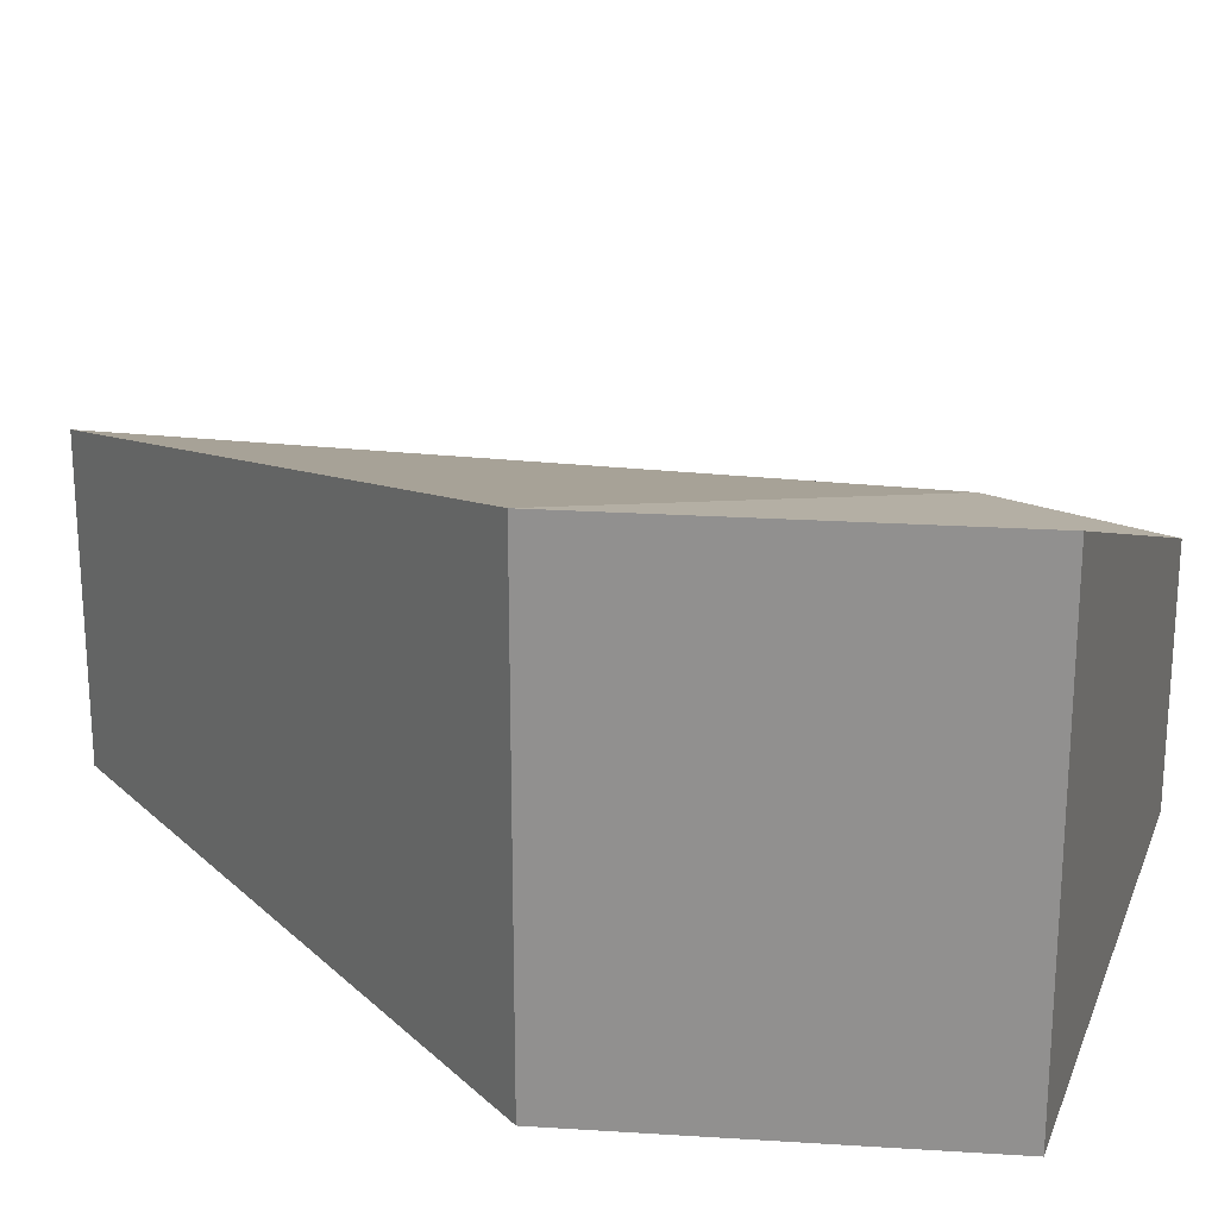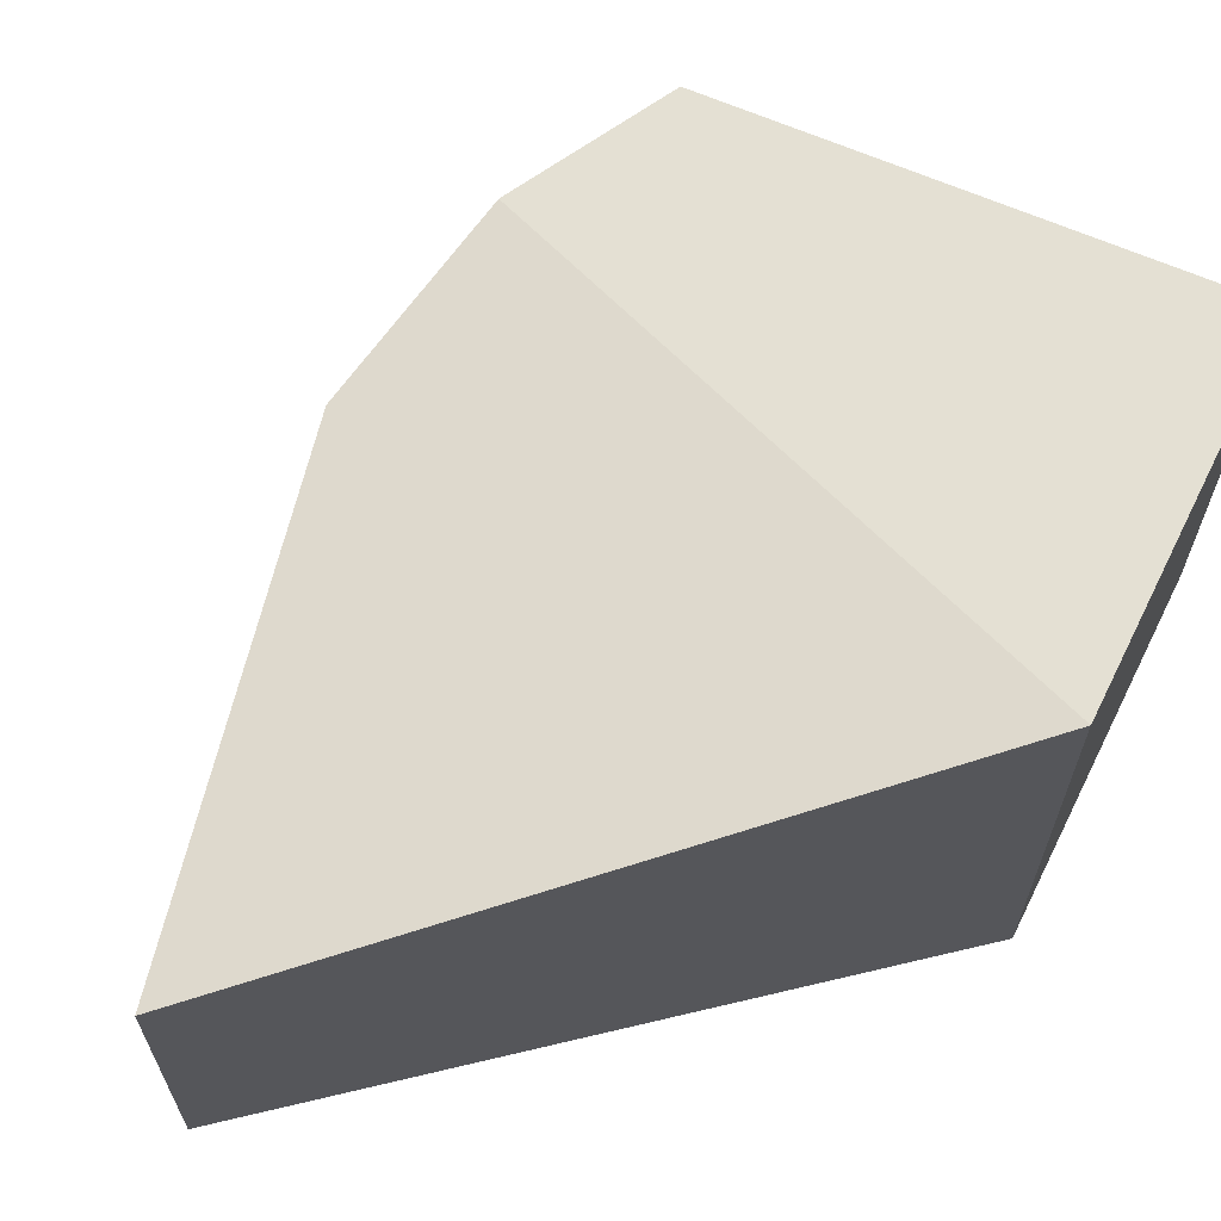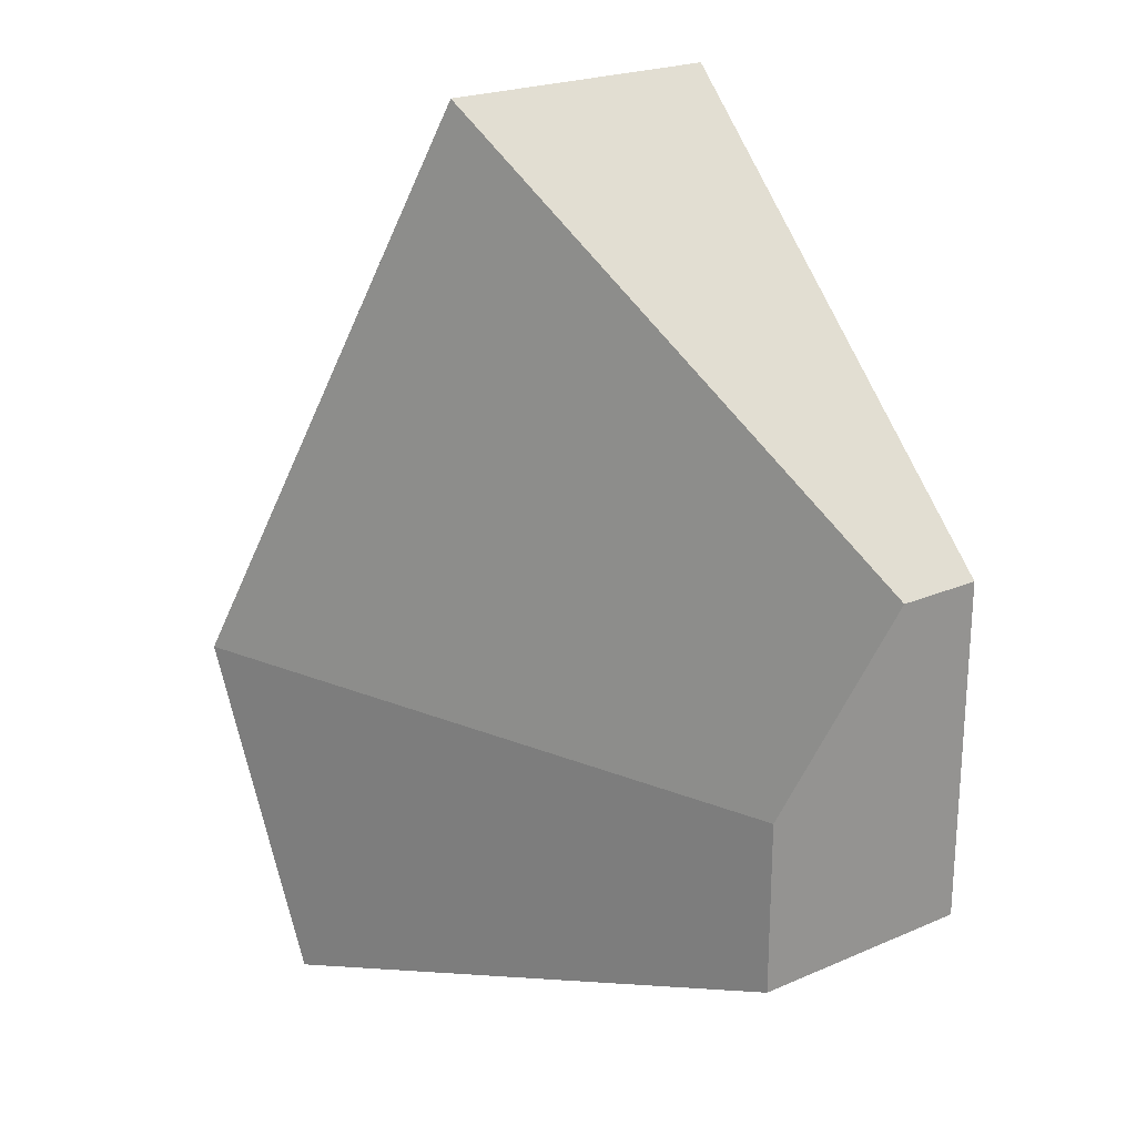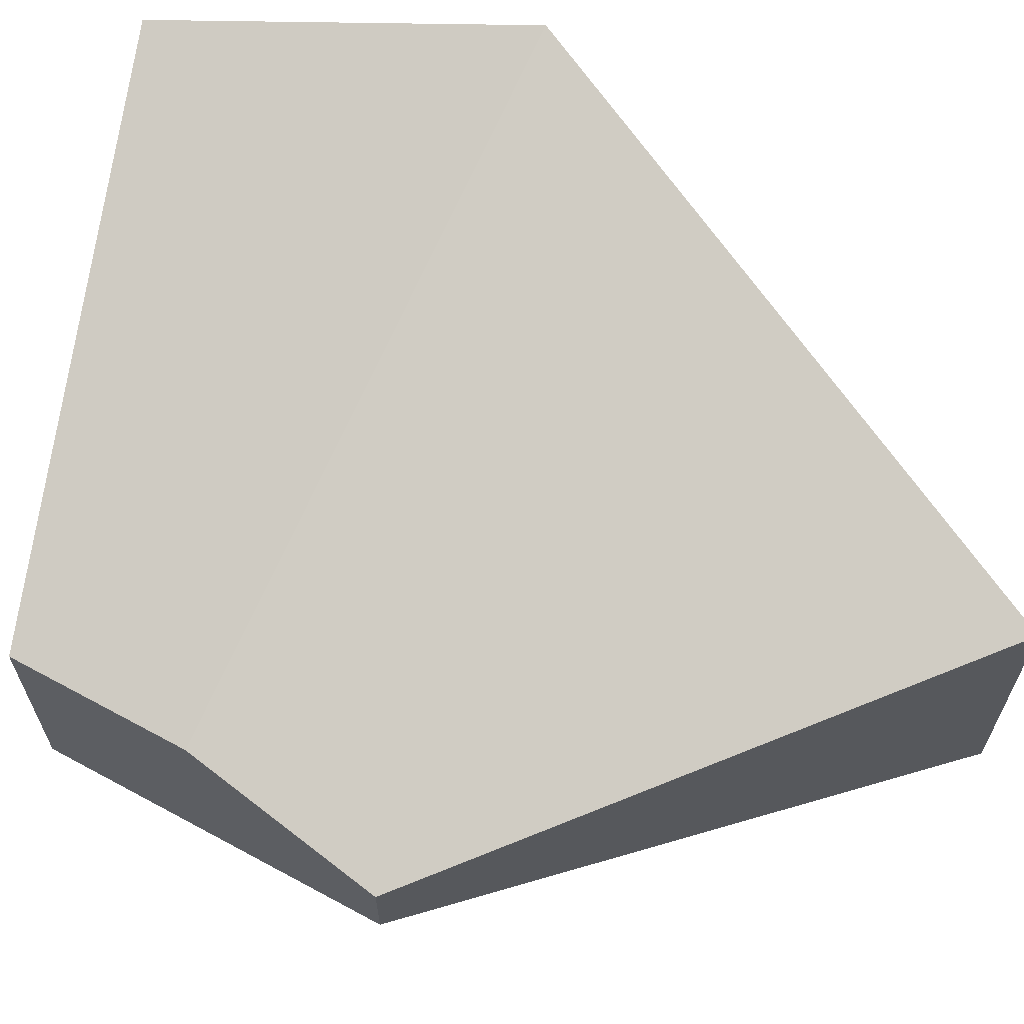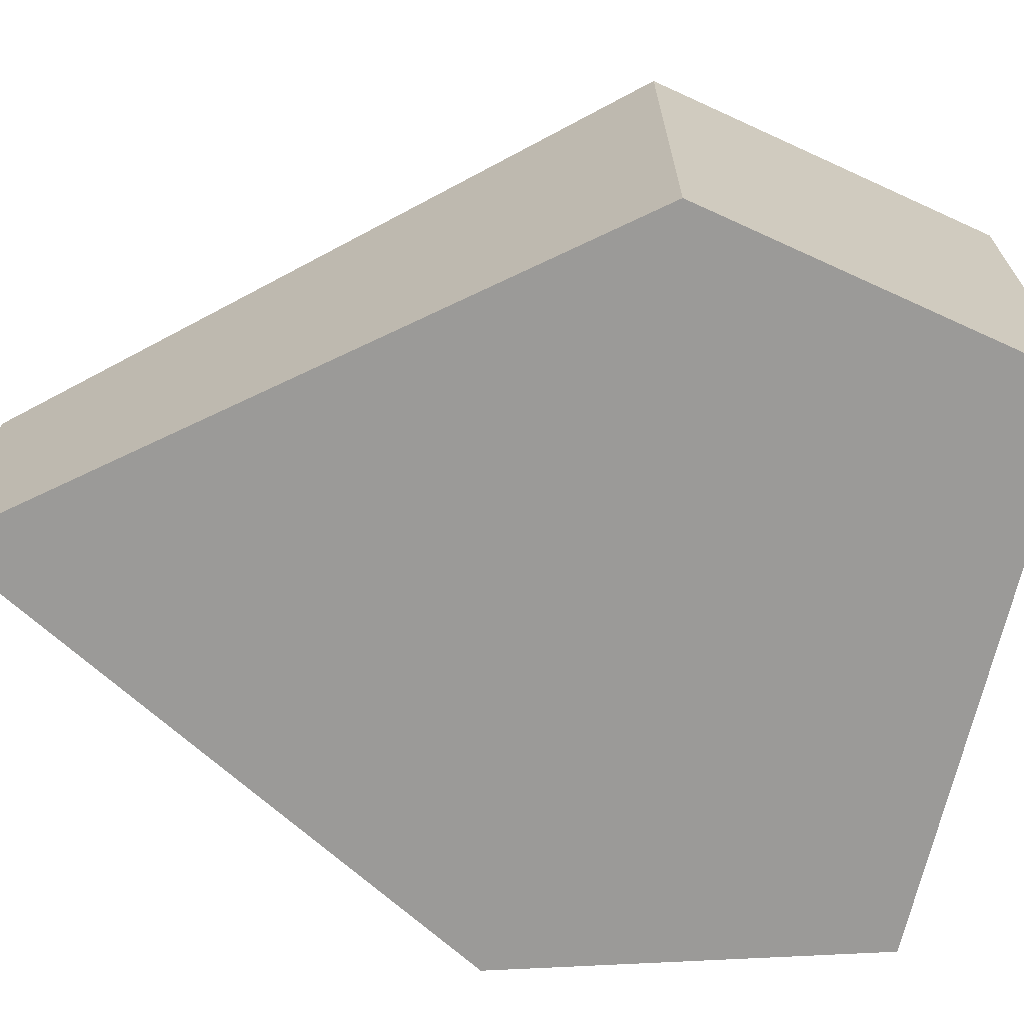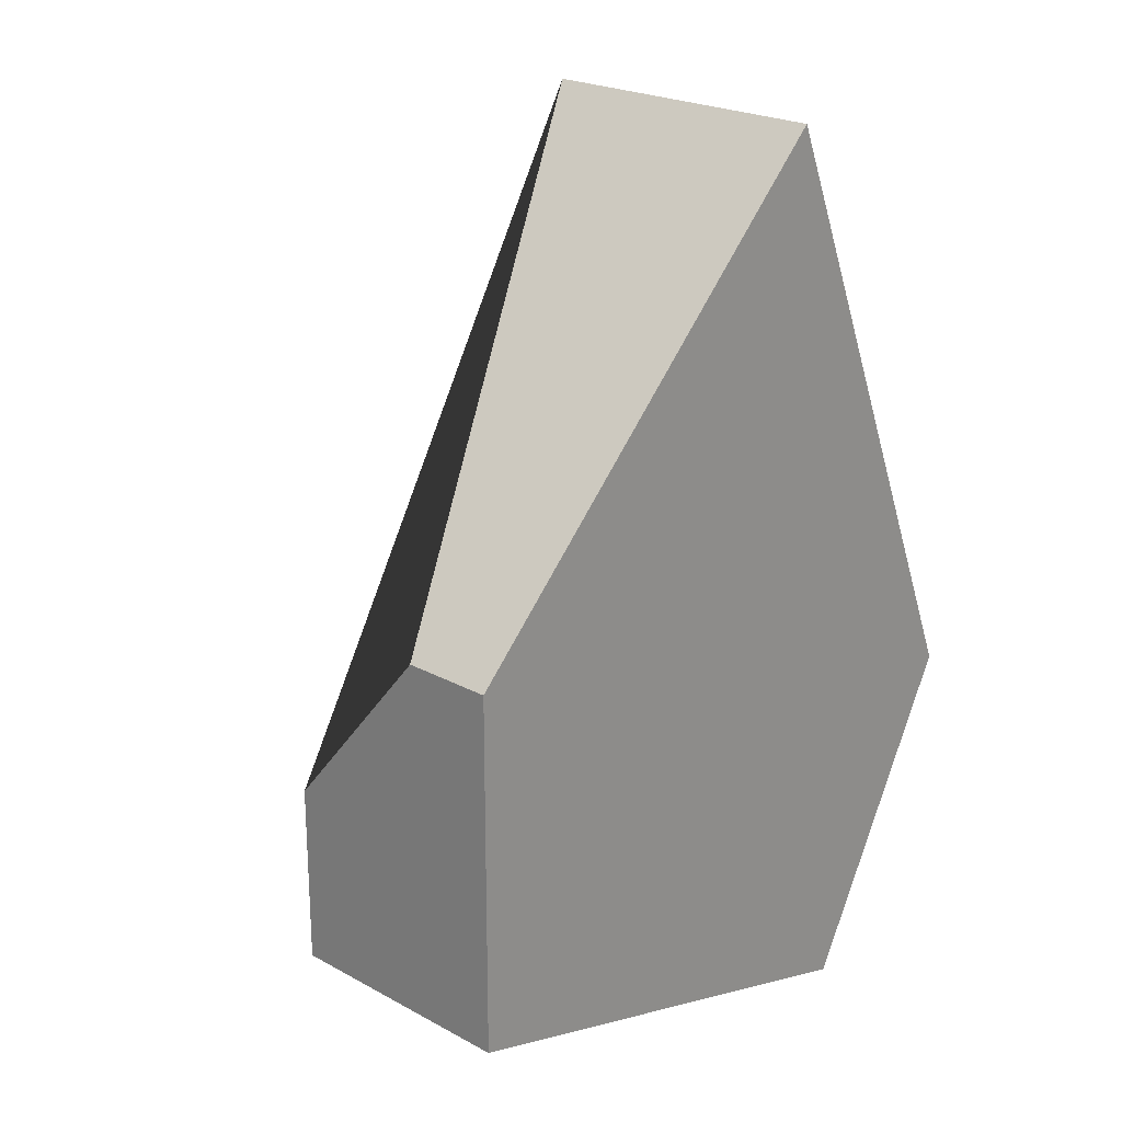
<metadata>
{"format":"obj","ext":"obj","renderer":"f3d","projection":"perspective","resolution":1024,"background":"white","views":[{"elev":23.3,"azim":123.8,"up":"+Y"},{"elev":65.8,"azim":54.0,"up":"+Y"},{"elev":22.7,"azim":-126.2,"up":"+Z"},{"elev":65.4,"azim":-61.4,"up":"+Y"},{"elev":-69.3,"azim":93.0,"up":"+Y"},{"elev":22.8,"azim":-47.0,"up":"+Z"}]}
</metadata>
<code>
o cuboid.007
v -0.7738 0.05026 0.2335
v -0.7738 -0.1372 0.2335
v -0.7738 0.3628 -0.5165
v -0.7738 -0.1372 -0.5165
v 0.1012 0.4878 1.109
v 0.1012 -0.1372 1.109
v 0.2887 -0.1372 -0.8278
v 0.2887 0.8003 -0.8278
v 0.6325 0.8003 -0.1721
v -0.7738 0.3628 -0.1415
v -0.7738 -0.1372 -0.1415
v 0.6325 -0.1372 -0.1721
f 3 10 9 8
f 7 12 11 4
f 4 3 8 7
f 8 9 12 7
f 6 5 1 2
f 4 11 10 3
f 5 9 10 1
f 1 10 11 2
f 2 11 12 6
f 6 12 9 5

</code>
